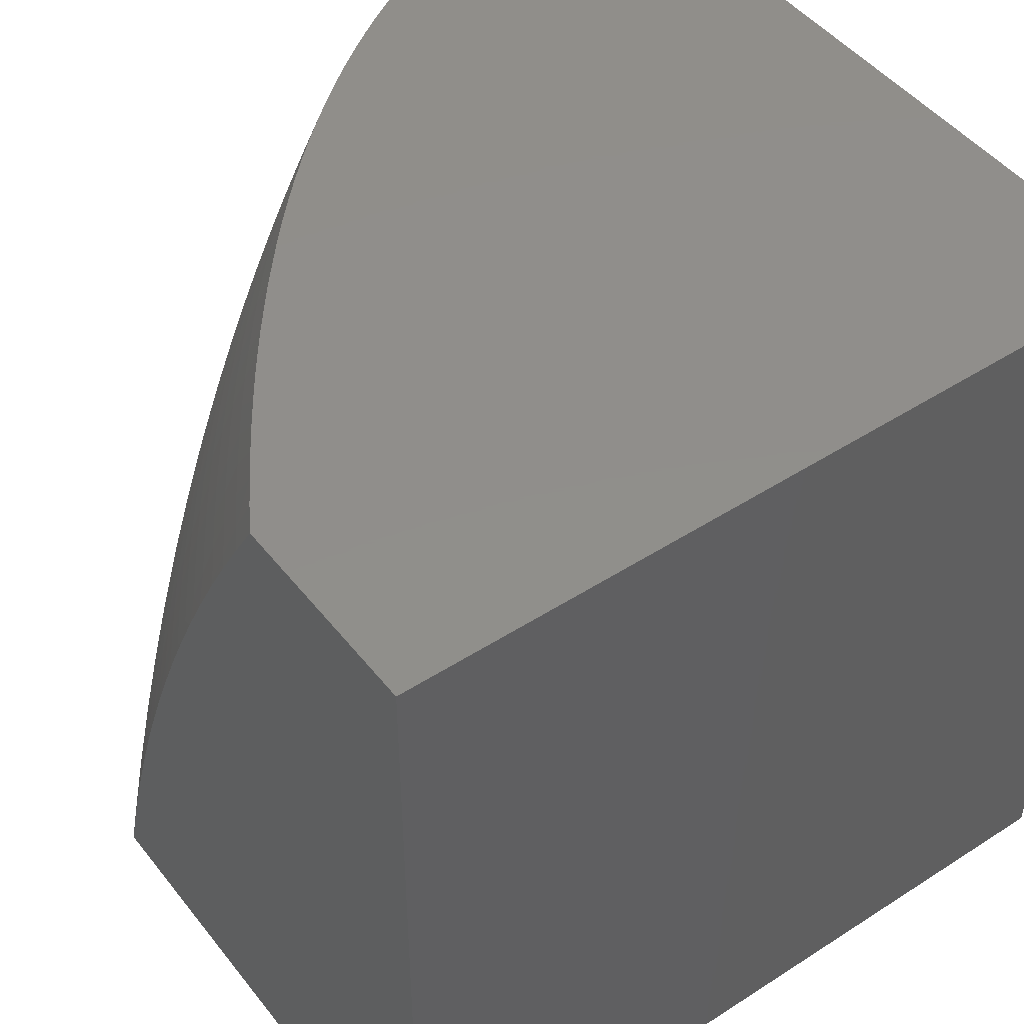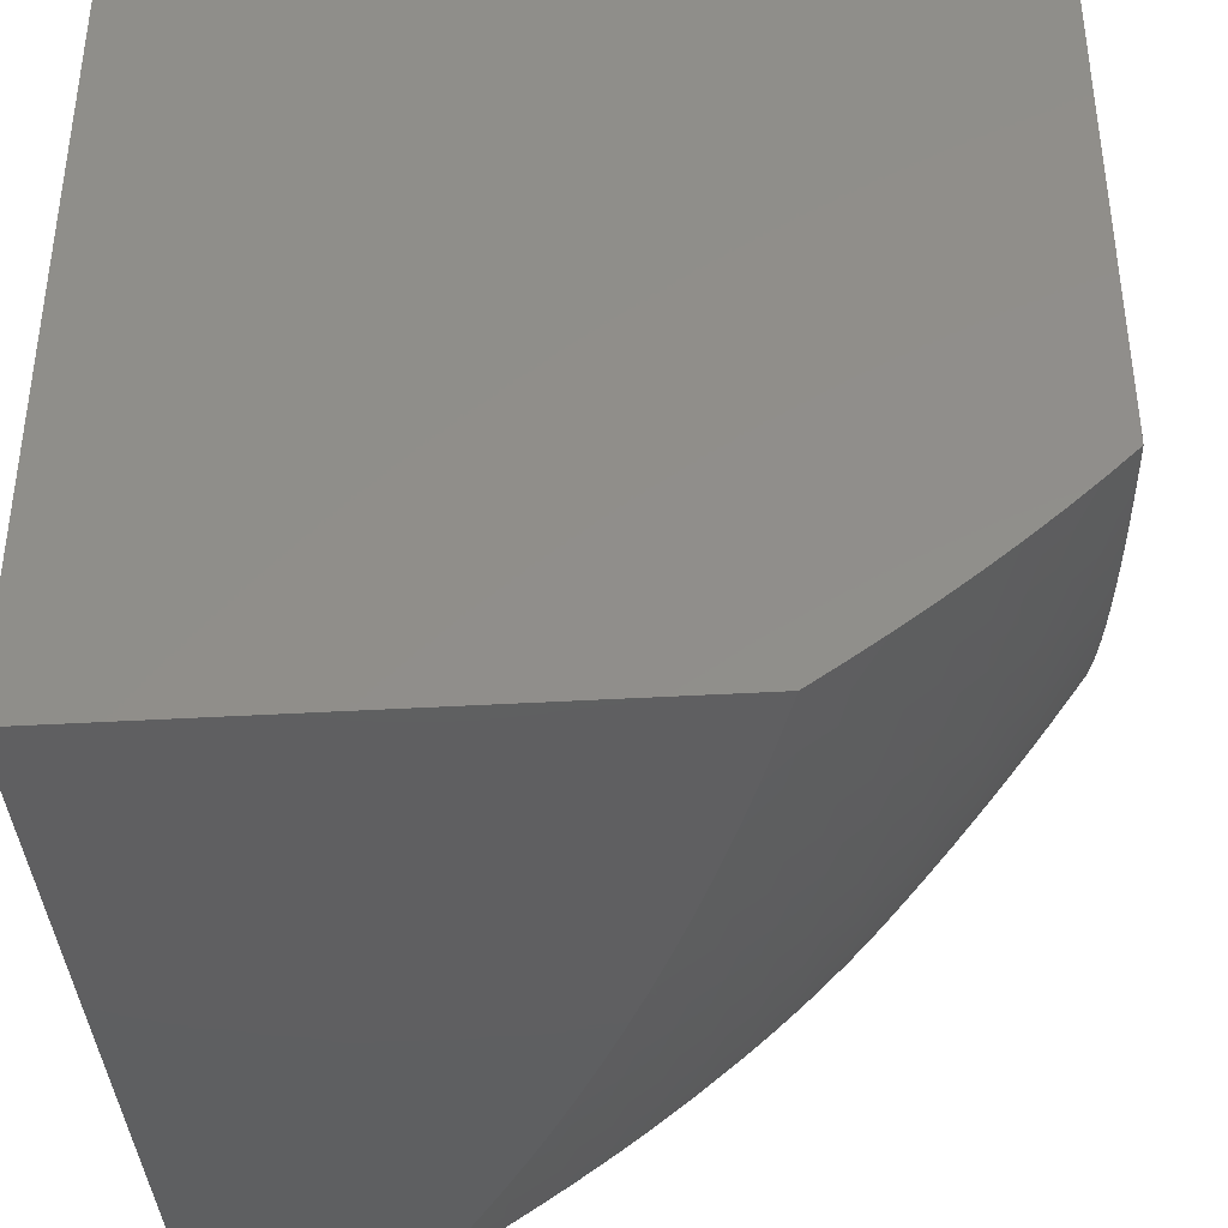
<metadata>
{"format":"stl","ext":"stl","renderer":"f3d","projection":"perspective","resolution":1024,"background":"white","views":[{"elev":47.3,"azim":53.9,"up":"+Z"},{"elev":-39.2,"azim":-175.8,"up":"+Y"}]}
</metadata>
<code>
# stl→obj: 377 verts, 750 faces
v -3.964 -7.781 1
v -3.969 -7.763 1.056
v -4 -7.746 1
v -3.998 -7.734 1.056
v -4 -7.724 1.085
v -3.985 -7.732 1.111
v -4 -7.712 1.127
v -3.972 -7.729 1.167
v -3.999 -7.701 1.167
v -3.958 -7.727 1.223
v -3.985 -7.698 1.223
v -3.943 -7.724 1.279
v -3.97 -7.696 1.279
v -3.927 -7.721 1.334
v -3.955 -7.693 1.334
v -3.911 -7.717 1.39
v -3.939 -7.69 1.39
v -3.894 -7.714 1.446
v -3.922 -7.686 1.446
v -3.877 -7.711 1.501
v -3.904 -7.683 1.501
v -3.858 -7.707 1.556
v -3.885 -7.679 1.556
v -3.839 -7.703 1.612
v -3.866 -7.676 1.612
v -3.82 -7.699 1.667
v -3.846 -7.672 1.667
v -3.799 -7.695 1.722
v -3.826 -7.668 1.722
v -3.778 -7.691 1.777
v -3.804 -7.664 1.777
v -3.756 -7.687 1.832
v -3.782 -7.66 1.832
v -3.734 -7.682 1.886
v -3.76 -7.656 1.886
v -3.709 -7.678 1.943
v -3.735 -7.651 1.943
v -3.688 -7.669 2
v -3.712 -7.643 2
v -3.938 -7.791 1.056
v -3.927 -7.815 1
v -3.907 -7.819 1.056
v -3.889 -7.848 1
v -3.875 -7.847 1.056
v -3.841 -7.875 1.056
v -3.829 -7.872 1.111
v -3.795 -7.9 1.111
v -3.782 -7.896 1.167
v -3.747 -7.924 1.167
v -3.734 -7.92 1.223
v -3.697 -7.947 1.223
v -3.684 -7.943 1.279
v -3.646 -7.97 1.279
v -3.632 -7.966 1.334
v -3.594 -7.992 1.334
v -3.579 -7.988 1.39
v -3.562 -8 1.389
v -3.564 -7.984 1.446
v -3.536 -8 1.452
v -3.548 -7.979 1.501
v -3.51 -8 1.515
v -3.531 -7.974 1.556
v -3.492 -8 1.556
v -3.475 -7.994 1.612
v -3.482 -8 1.578
v -3.453 -8 1.64
v -3.85 -7.88 1
v -3.807 -7.903 1.056
v -3.759 -7.927 1.111
v -3.71 -7.951 1.167
v -3.66 -7.974 1.223
v -3.609 -8 1.261
v -3.608 -7.996 1.279
v -3.586 -8 1.325
v -3.811 -7.911 1
v -3.771 -7.93 1.056
v -3.723 -7.954 1.111
v -3.673 -7.978 1.167
v -3.631 -8 1.196
v -3.771 -7.942 1
v -3.735 -7.957 1.056
v -3.685 -7.981 1.111
v -3.652 -8 1.131
v -3.731 -7.971 1
v -3.697 -7.984 1.056
v -3.671 -8 1.066
v -3.69 -8 1
v -3.457 -7.989 1.667
v -3.423 -8 1.702
v -3.439 -7.983 1.722
v -3.393 -8 1.762
v -3.42 -7.978 1.777
v -3.361 -8 1.823
v -3.4 -7.972 1.832
v -3.362 -7.996 1.832
v -3.341 -7.99 1.886
v -3.327 -8 1.882
v -3.319 -7.983 1.943
v -3.293 -8 1.942
v -3.291 -7.98 2
v -3.258 -8 2
v -3.323 -7.959 2
v -3.357 -7.959 1.943
v -3.38 -7.965 1.886
v -3.417 -7.941 1.886
v -3.437 -7.947 1.832
v -3.474 -7.922 1.832
v -3.494 -7.927 1.777
v -3.53 -7.902 1.777
v -3.55 -7.907 1.722
v -3.584 -7.881 1.722
v -3.604 -7.886 1.667
v -3.638 -7.86 1.667
v -3.656 -7.865 1.612
v -3.69 -7.838 1.612
v -3.708 -7.843 1.556
v -3.74 -7.816 1.556
v -3.758 -7.82 1.501
v -3.789 -7.793 1.501
v -3.806 -7.797 1.446
v -3.837 -7.769 1.446
v -3.853 -7.773 1.39
v -3.883 -7.745 1.39
v -3.899 -7.748 1.334
v -3.354 -7.939 2
v -3.394 -7.934 1.943
v -3.453 -7.916 1.886
v -3.509 -7.896 1.832
v -3.564 -7.876 1.777
v -3.618 -7.855 1.722
v -3.671 -7.834 1.667
v -3.722 -7.812 1.612
v -3.771 -7.789 1.556
v -3.819 -7.766 1.501
v -3.866 -7.742 1.446
v -3.385 -7.918 2
v -3.43 -7.909 1.943
v -3.488 -7.89 1.886
v -3.544 -7.871 1.832
v -3.598 -7.85 1.777
v -3.651 -7.829 1.722
v -3.703 -7.807 1.667
v -3.753 -7.785 1.612
v -3.801 -7.762 1.556
v -3.849 -7.738 1.501
v -3.415 -7.897 2
v -3.465 -7.884 1.943
v -3.522 -7.865 1.886
v -3.577 -7.845 1.832
v -3.631 -7.824 1.777
v -3.683 -7.802 1.722
v -3.733 -7.78 1.667
v -3.783 -7.758 1.612
v -3.83 -7.734 1.556
v -3.444 -7.876 2
v -3.499 -7.859 1.943
v -3.556 -7.839 1.886
v -3.61 -7.819 1.832
v -3.662 -7.798 1.777
v -3.713 -7.776 1.722
v -3.763 -7.753 1.667
v -3.812 -7.731 1.612
v -3.473 -7.854 2
v -3.501 -7.833 2
v -3.532 -7.834 1.943
v -3.564 -7.808 1.943
v -3.588 -7.814 1.886
v -3.619 -7.788 1.886
v -3.641 -7.793 1.832
v -3.671 -7.766 1.832
v -3.693 -7.771 1.777
v -3.722 -7.745 1.777
v -3.743 -7.749 1.722
v -3.772 -7.722 1.722
v -3.792 -7.726 1.667
v -3.556 -7.789 2
v -3.595 -7.782 1.943
v -3.649 -7.762 1.886
v -3.701 -7.74 1.832
v -3.751 -7.718 1.777
v -3.61 -7.742 2
v -3.625 -7.756 1.943
v -3.678 -7.735 1.886
v -3.729 -7.713 1.832
v -3.654 -7.73 1.943
v -3.636 -7.718 2
v -3.682 -7.704 1.943
v -3.662 -7.694 2
v -3.76 -7.624 1.943
v -3.737 -7.617 2
v -3.784 -7.598 1.943
v -3.76 -7.591 2
v -3.806 -7.571 1.943
v -3.783 -7.564 2
v -3.828 -7.544 1.943
v -3.805 -7.536 2
v -3.849 -7.518 1.943
v -3.827 -7.508 2
v -3.869 -7.491 1.943
v -3.848 -7.479 2
v -3.887 -7.464 1.943
v -3.867 -7.45 2
v -3.905 -7.437 1.943
v -3.886 -7.421 2
v -3.922 -7.41 1.943
v -3.904 -7.391 2
v -3.937 -7.383 1.943
v -3.921 -7.36 2
v -3.952 -7.356 1.943
v -3.937 -7.329 2
v -3.966 -7.329 1.943
v -3.952 -7.297 2
v -3.978 -7.302 1.943
v -3.99 -7.275 1.943
v -4 -7.296 1.904
v -4 -7.272 1.926
v -4 -7.247 1.946
v -3.966 -7.266 2
v -3.979 -7.233 2
v -4 -7.221 1.966
v -3.99 -7.2 2
v -4 -7.195 1.984
v -4 -7.167 2
v -4 -7.32 1.881
v -3.992 -7.332 1.886
v -4 -7.342 1.858
v -3.978 -7.359 1.886
v -4 -7.364 1.833
v -3.963 -7.386 1.886
v -3.987 -7.389 1.832
v -3.948 -7.413 1.886
v -3.972 -7.416 1.832
v -3.931 -7.44 1.886
v -3.955 -7.443 1.832
v -3.913 -7.467 1.886
v -3.937 -7.47 1.832
v -3.894 -7.494 1.886
v -3.918 -7.498 1.832
v -3.874 -7.521 1.886
v -3.898 -7.525 1.832
v -3.854 -7.548 1.886
v -3.877 -7.552 1.832
v -3.832 -7.575 1.886
v -3.855 -7.579 1.832
v -3.809 -7.602 1.886
v -3.832 -7.606 1.832
v -3.785 -7.629 1.886
v -3.808 -7.633 1.832
v -4 -7.385 1.809
v -4 -7.405 1.783
v -3.995 -7.419 1.777
v -3.978 -7.446 1.777
v -3.96 -7.473 1.777
v -3.941 -7.501 1.777
v -3.921 -7.528 1.777
v -3.899 -7.556 1.777
v -3.877 -7.583 1.777
v -3.854 -7.61 1.777
v -3.83 -7.637 1.777
v -4 -7.424 1.757
v -4 -7.443 1.73
v -3.982 -7.476 1.722
v -4 -7.462 1.702
v -4 -7.48 1.673
v -3.963 -7.504 1.722
v -3.984 -7.507 1.667
v -3.943 -7.531 1.722
v -3.964 -7.535 1.667
v -3.921 -7.559 1.722
v -3.942 -7.562 1.667
v -3.899 -7.586 1.722
v -3.92 -7.59 1.667
v -3.876 -7.614 1.722
v -3.897 -7.617 1.667
v -3.851 -7.641 1.722
v -3.872 -7.645 1.667
v -4 -7.499 1.643
v -4 -7.516 1.612
v -3.984 -7.538 1.612
v -3.963 -7.565 1.612
v -3.94 -7.593 1.612
v -3.917 -7.621 1.612
v -3.892 -7.648 1.612
v -4 -7.534 1.58
v -4 -7.551 1.547
v -3.982 -7.569 1.556
v -3.96 -7.596 1.556
v -3.936 -7.624 1.556
v -3.911 -7.652 1.556
v -4 -7.567 1.513
v -3.979 -7.599 1.501
v -4 -7.584 1.478
v -3.997 -7.602 1.446
v -3.955 -7.627 1.501
v -3.973 -7.63 1.446
v -3.93 -7.655 1.501
v -3.948 -7.658 1.446
v -4 -7.6 1.443
v -4 -7.615 1.406
v -3.99 -7.633 1.39
v -3.965 -7.662 1.39
v -4 -7.63 1.369
v -4 -7.645 1.33
v -3.981 -7.664 1.334
v -4 -7.659 1.291
v -3.997 -7.667 1.279
v -4 -7.673 1.251
v -4 -7.687 1.21
v -4 -7.7 1.169
v -3.956 -7.76 1.111
v -3.926 -7.788 1.111
v -3.895 -7.816 1.111
v -3.863 -7.844 1.111
v -3.943 -7.758 1.167
v -3.913 -7.786 1.167
v -3.882 -7.814 1.167
v -3.85 -7.841 1.167
v -3.817 -7.869 1.167
v -3.929 -7.755 1.223
v -3.899 -7.783 1.223
v -3.868 -7.81 1.223
v -3.836 -7.838 1.223
v -3.803 -7.866 1.223
v -3.769 -7.893 1.223
v -3.914 -7.752 1.279
v -3.885 -7.78 1.279
v -3.854 -7.807 1.279
v -3.822 -7.835 1.279
v -3.789 -7.862 1.279
v -3.755 -7.889 1.279
v -3.72 -7.917 1.279
v -3.869 -7.776 1.334
v -3.823 -7.8 1.39
v -3.775 -7.824 1.446
v -3.725 -7.847 1.501
v -3.675 -7.869 1.556
v -3.622 -7.891 1.612
v -3.569 -7.912 1.667
v -3.514 -7.933 1.722
v -3.457 -7.953 1.777
v -3.707 -7.709 1.886
v -3.839 -7.804 1.334
v -3.807 -7.831 1.334
v -3.774 -7.859 1.334
v -3.74 -7.886 1.334
v -3.705 -7.913 1.334
v -3.669 -7.939 1.334
v -3.791 -7.828 1.39
v -3.742 -7.851 1.446
v -3.692 -7.874 1.501
v -3.64 -7.896 1.556
v -3.587 -7.917 1.612
v -3.533 -7.938 1.667
v -3.477 -7.958 1.722
v -3.759 -7.855 1.39
v -3.725 -7.882 1.39
v -3.69 -7.909 1.39
v -3.654 -7.935 1.39
v -3.617 -7.962 1.39
v -3.709 -7.878 1.446
v -3.657 -7.9 1.501
v -3.605 -7.922 1.556
v -3.551 -7.943 1.612
v -3.496 -7.964 1.667
v -3.674 -7.905 1.446
v -3.638 -7.931 1.446
v -3.602 -7.957 1.446
v -3.622 -7.927 1.501
v -3.568 -7.948 1.556
v -3.514 -7.969 1.612
v -3.585 -7.953 1.501
v -3 -8 2
v -3 -8 1
v -3 -7 1
v -4 -7 1
v -4 -7 2
v -3 -7 2
f 1 2 3
f 3 2 4
f 3 4 5
f 5 4 6
f 5 6 7
f 7 6 8
f 7 8 9
f 9 8 10
f 9 10 11
f 11 10 12
f 11 12 13
f 13 12 14
f 13 14 15
f 15 14 16
f 15 16 17
f 17 16 18
f 17 18 19
f 19 18 20
f 19 20 21
f 21 20 22
f 21 22 23
f 23 22 24
f 23 24 25
f 25 24 26
f 25 26 27
f 27 26 28
f 27 28 29
f 29 28 30
f 29 30 31
f 31 30 32
f 31 32 33
f 33 32 34
f 33 34 35
f 35 34 36
f 35 36 37
f 37 36 38
f 37 38 39
f 2 1 40
f 40 1 41
f 40 41 42
f 42 41 43
f 42 43 44
f 44 43 45
f 44 45 46
f 46 45 47
f 46 47 48
f 48 47 49
f 48 49 50
f 50 49 51
f 50 51 52
f 52 51 53
f 52 53 54
f 54 53 55
f 54 55 56
f 56 55 57
f 56 57 58
f 58 57 59
f 58 59 60
f 60 59 61
f 60 61 62
f 62 61 63
f 62 63 64
f 64 63 65
f 64 65 66
f 43 67 45
f 45 67 68
f 45 68 47
f 47 68 69
f 47 69 49
f 49 69 70
f 49 70 51
f 51 70 71
f 51 71 53
f 53 71 72
f 53 72 73
f 73 72 74
f 73 74 55
f 55 74 57
f 67 75 68
f 68 75 76
f 68 76 69
f 69 76 77
f 69 77 70
f 70 77 78
f 70 78 71
f 71 78 79
f 71 79 72
f 75 80 76
f 76 80 81
f 76 81 77
f 77 81 82
f 77 82 78
f 78 82 83
f 78 83 79
f 80 84 81
f 81 84 85
f 81 85 82
f 82 85 86
f 82 86 83
f 84 87 85
f 85 87 86
f 61 65 63
f 64 66 88
f 88 66 89
f 88 89 90
f 90 89 91
f 90 91 92
f 92 91 93
f 92 93 94
f 94 93 95
f 94 95 96
f 96 95 97
f 96 97 98
f 98 97 99
f 98 99 100
f 100 99 101
f 93 97 95
f 100 102 98
f 98 102 103
f 98 103 104
f 104 103 105
f 104 105 106
f 106 105 107
f 106 107 108
f 108 107 109
f 108 109 110
f 110 109 111
f 110 111 112
f 112 111 113
f 112 113 114
f 114 113 115
f 114 115 116
f 116 115 117
f 116 117 118
f 118 117 119
f 118 119 120
f 120 119 121
f 120 121 122
f 122 121 123
f 122 123 124
f 124 123 14
f 124 14 12
f 102 125 103
f 103 125 126
f 103 126 105
f 105 126 127
f 105 127 107
f 107 127 128
f 107 128 109
f 109 128 129
f 109 129 111
f 111 129 130
f 111 130 113
f 113 130 131
f 113 131 115
f 115 131 132
f 115 132 117
f 117 132 133
f 117 133 119
f 119 133 134
f 119 134 121
f 121 134 135
f 121 135 123
f 123 135 16
f 123 16 14
f 125 136 126
f 126 136 137
f 126 137 127
f 127 137 138
f 127 138 128
f 128 138 139
f 128 139 129
f 129 139 140
f 129 140 130
f 130 140 141
f 130 141 131
f 131 141 142
f 131 142 132
f 132 142 143
f 132 143 133
f 133 143 144
f 133 144 134
f 134 144 145
f 134 145 135
f 135 145 18
f 135 18 16
f 136 146 137
f 137 146 147
f 137 147 138
f 138 147 148
f 138 148 139
f 139 148 149
f 139 149 140
f 140 149 150
f 140 150 141
f 141 150 151
f 141 151 142
f 142 151 152
f 142 152 143
f 143 152 153
f 143 153 144
f 144 153 154
f 144 154 145
f 145 154 20
f 145 20 18
f 146 155 147
f 147 155 156
f 147 156 148
f 148 156 157
f 148 157 149
f 149 157 158
f 149 158 150
f 150 158 159
f 150 159 151
f 151 159 160
f 151 160 152
f 152 160 161
f 152 161 153
f 153 161 162
f 153 162 154
f 154 162 22
f 154 22 20
f 155 163 156
f 156 163 164
f 156 164 165
f 165 164 166
f 165 166 167
f 167 166 168
f 167 168 169
f 169 168 170
f 169 170 171
f 171 170 172
f 171 172 173
f 173 172 174
f 173 174 175
f 175 174 26
f 175 26 24
f 164 176 166
f 166 176 177
f 166 177 168
f 168 177 178
f 168 178 170
f 170 178 179
f 170 179 172
f 172 179 180
f 172 180 174
f 174 180 28
f 174 28 26
f 176 181 177
f 177 181 182
f 177 182 178
f 178 182 183
f 178 183 179
f 179 183 184
f 179 184 180
f 180 184 30
f 180 30 28
f 182 181 185
f 185 181 186
f 185 186 187
f 187 186 188
f 187 188 36
f 36 188 38
f 37 39 189
f 189 39 190
f 189 190 191
f 191 190 192
f 191 192 193
f 193 192 194
f 193 194 195
f 195 194 196
f 195 196 197
f 197 196 198
f 197 198 199
f 199 198 200
f 199 200 201
f 201 200 202
f 201 202 203
f 203 202 204
f 203 204 205
f 205 204 206
f 205 206 207
f 207 206 208
f 207 208 209
f 209 208 210
f 209 210 211
f 211 210 212
f 211 212 213
f 213 212 214
f 213 214 215
f 215 214 216
f 216 214 217
f 217 214 218
f 217 218 219
f 212 218 214
f 217 219 220
f 220 219 221
f 220 221 222
f 222 221 223
f 215 224 213
f 213 224 211
f 211 224 225
f 225 224 226
f 225 226 227
f 227 226 228
f 227 228 229
f 229 228 230
f 229 230 231
f 231 230 232
f 231 232 233
f 233 232 234
f 233 234 235
f 235 234 236
f 235 236 237
f 237 236 238
f 237 238 239
f 239 238 240
f 239 240 241
f 241 240 242
f 241 242 243
f 243 242 244
f 243 244 245
f 245 244 246
f 245 246 247
f 247 246 248
f 247 248 35
f 35 248 33
f 228 249 230
f 230 249 250
f 230 250 232
f 232 250 251
f 232 251 234
f 234 251 252
f 234 252 236
f 236 252 253
f 236 253 238
f 238 253 254
f 238 254 240
f 240 254 255
f 240 255 242
f 242 255 256
f 242 256 244
f 244 256 257
f 244 257 246
f 246 257 258
f 246 258 248
f 248 258 259
f 248 259 33
f 33 259 31
f 250 260 251
f 251 260 252
f 260 261 252
f 252 261 262
f 252 262 253
f 253 262 254
f 261 263 262
f 262 263 264
f 262 264 265
f 265 264 266
f 265 266 267
f 267 266 268
f 267 268 269
f 269 268 270
f 269 270 271
f 271 270 272
f 271 272 273
f 273 272 274
f 273 274 275
f 275 274 276
f 275 276 29
f 29 276 27
f 264 277 266
f 266 277 278
f 266 278 268
f 268 278 279
f 268 279 270
f 270 279 280
f 270 280 272
f 272 280 281
f 272 281 274
f 274 281 282
f 274 282 276
f 276 282 283
f 276 283 27
f 27 283 25
f 278 284 279
f 279 284 285
f 279 285 280
f 280 285 286
f 280 286 281
f 281 286 287
f 281 287 282
f 282 287 288
f 282 288 283
f 283 288 289
f 283 289 25
f 25 289 23
f 285 290 286
f 286 290 291
f 286 291 287
f 287 291 288
f 290 292 291
f 291 292 293
f 291 293 294
f 294 293 295
f 294 295 296
f 296 295 297
f 296 297 21
f 21 297 19
f 292 298 293
f 293 298 299
f 293 299 295
f 295 299 300
f 295 300 297
f 297 300 301
f 297 301 19
f 19 301 17
f 299 302 300
f 300 302 303
f 300 303 301
f 301 303 304
f 301 304 17
f 17 304 15
f 303 305 304
f 304 305 306
f 304 306 15
f 15 306 13
f 305 307 306
f 306 307 13
f 13 307 11
f 11 307 308
f 11 308 309
f 11 309 9
f 9 309 7
f 6 4 310
f 310 4 2
f 310 2 311
f 311 2 40
f 311 40 312
f 312 40 42
f 312 42 313
f 313 42 44
f 313 44 46
f 8 6 314
f 314 6 310
f 314 310 315
f 315 310 311
f 315 311 316
f 316 311 312
f 316 312 317
f 317 312 313
f 317 313 318
f 318 313 46
f 318 46 48
f 10 8 319
f 319 8 314
f 319 314 320
f 320 314 315
f 320 315 321
f 321 315 316
f 321 316 322
f 322 316 317
f 322 317 323
f 323 317 318
f 323 318 324
f 324 318 48
f 324 48 50
f 12 10 325
f 325 10 319
f 325 319 326
f 326 319 320
f 326 320 327
f 327 320 321
f 327 321 328
f 328 321 322
f 328 322 329
f 329 322 323
f 329 323 330
f 330 323 324
f 330 324 331
f 331 324 50
f 331 50 52
f 12 325 124
f 124 325 332
f 124 332 122
f 122 332 333
f 122 333 120
f 120 333 334
f 120 334 118
f 118 334 335
f 118 335 116
f 116 335 336
f 116 336 114
f 114 336 337
f 114 337 112
f 112 337 338
f 112 338 110
f 110 338 339
f 110 339 108
f 108 339 340
f 108 340 106
f 106 340 94
f 106 94 104
f 104 94 96
f 104 96 98
f 332 325 326
f 24 22 162
f 24 162 175
f 175 162 161
f 175 161 173
f 173 161 160
f 173 160 171
f 171 160 159
f 171 159 169
f 169 159 158
f 169 158 167
f 167 158 157
f 167 157 165
f 165 157 156
f 32 30 184
f 34 32 341
f 341 32 184
f 341 184 183
f 36 34 187
f 187 34 341
f 187 341 185
f 185 341 183
f 185 183 182
f 332 326 342
f 342 326 327
f 342 327 343
f 343 327 328
f 343 328 344
f 344 328 329
f 344 329 345
f 345 329 330
f 345 330 346
f 346 330 331
f 346 331 347
f 347 331 52
f 347 52 54
f 332 342 333
f 333 342 348
f 333 348 334
f 334 348 349
f 334 349 335
f 335 349 350
f 335 350 336
f 336 350 351
f 336 351 337
f 337 351 352
f 337 352 338
f 338 352 353
f 338 353 339
f 339 353 354
f 339 354 340
f 340 354 92
f 340 92 94
f 348 342 343
f 348 343 355
f 355 343 344
f 355 344 356
f 356 344 345
f 356 345 357
f 357 345 346
f 357 346 358
f 358 346 347
f 358 347 359
f 359 347 54
f 359 54 56
f 356 360 355
f 355 360 349
f 355 349 348
f 349 360 350
f 350 360 361
f 350 361 351
f 351 361 362
f 351 362 352
f 352 362 363
f 352 363 353
f 353 363 364
f 353 364 354
f 354 364 90
f 354 90 92
f 360 356 365
f 365 356 357
f 365 357 366
f 366 357 358
f 366 358 367
f 367 358 359
f 367 359 58
f 58 359 56
f 360 365 361
f 361 365 368
f 361 368 362
f 362 368 369
f 362 369 363
f 363 369 370
f 363 370 364
f 364 370 88
f 364 88 90
f 368 365 366
f 368 366 371
f 371 366 367
f 371 367 60
f 60 367 58
f 73 55 53
f 368 371 369
f 369 371 62
f 369 62 370
f 370 62 64
f 370 64 88
f 62 371 60
f 247 35 37
f 275 29 31
f 275 31 259
f 296 21 23
f 296 23 289
f 245 247 189
f 189 247 37
f 273 275 259
f 273 259 258
f 294 296 289
f 294 289 288
f 243 245 191
f 191 245 189
f 271 273 258
f 271 258 257
f 291 294 288
f 241 243 193
f 193 243 191
f 269 271 257
f 269 257 256
f 239 241 195
f 195 241 193
f 267 269 256
f 267 256 255
f 237 239 197
f 197 239 195
f 265 267 255
f 265 255 254
f 235 237 199
f 199 237 197
f 262 265 254
f 233 235 201
f 201 235 199
f 231 233 203
f 203 233 201
f 229 231 205
f 205 231 203
f 227 229 207
f 207 229 205
f 225 227 209
f 209 227 207
f 211 225 209
f 101 99 372
f 372 99 97
f 372 97 93
f 372 93 373
f 373 93 91
f 373 91 89
f 89 66 373
f 373 66 65
f 373 65 61
f 61 59 373
f 373 59 57
f 373 57 74
f 74 72 373
f 373 72 79
f 373 79 83
f 83 86 373
f 373 86 87
f 373 87 374
f 374 87 84
f 374 84 80
f 80 75 374
f 374 75 67
f 374 67 43
f 374 43 375
f 375 43 41
f 375 41 1
f 1 3 375
f 223 221 376
f 376 221 219
f 376 219 218
f 376 218 377
f 377 218 212
f 377 212 210
f 210 208 377
f 377 208 206
f 377 206 204
f 204 202 377
f 377 202 200
f 377 200 198
f 198 196 377
f 377 196 194
f 377 194 192
f 192 190 377
f 377 190 39
f 377 39 38
f 38 188 377
f 377 188 186
f 377 186 181
f 181 176 377
f 377 176 164
f 377 164 163
f 163 155 377
f 377 155 146
f 377 146 136
f 377 136 372
f 372 136 125
f 372 125 102
f 102 100 372
f 372 100 101
f 3 5 375
f 375 5 7
f 375 7 309
f 309 308 375
f 375 308 307
f 375 307 305
f 305 303 375
f 375 303 302
f 375 302 299
f 299 298 375
f 375 298 292
f 375 292 290
f 290 285 375
f 375 285 284
f 375 284 278
f 278 277 375
f 375 277 264
f 375 264 263
f 263 261 375
f 375 261 260
f 375 260 250
f 250 249 375
f 375 249 228
f 375 228 226
f 226 224 375
f 375 224 215
f 375 215 216
f 375 216 376
f 376 216 217
f 376 217 220
f 220 222 376
f 376 222 223
f 377 374 376
f 376 374 375
f 372 373 377
f 377 373 374

</code>
